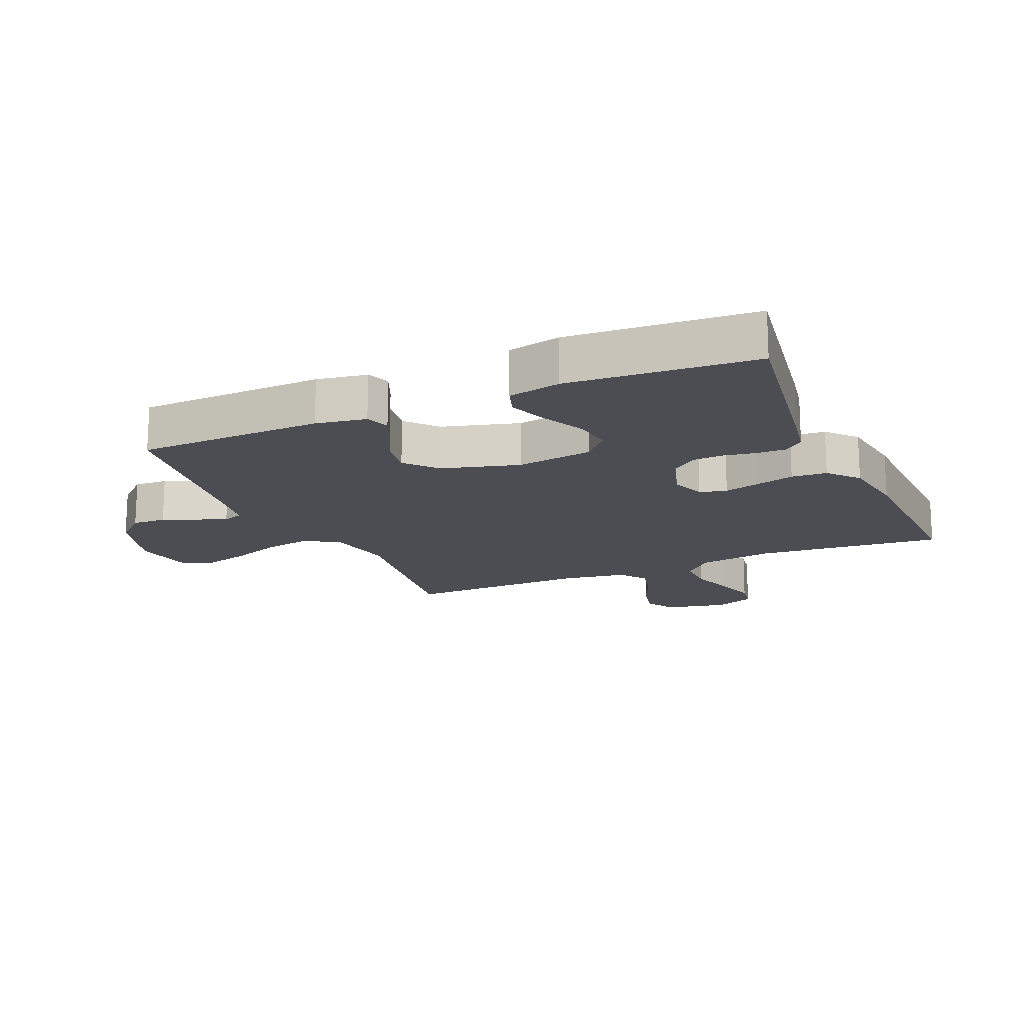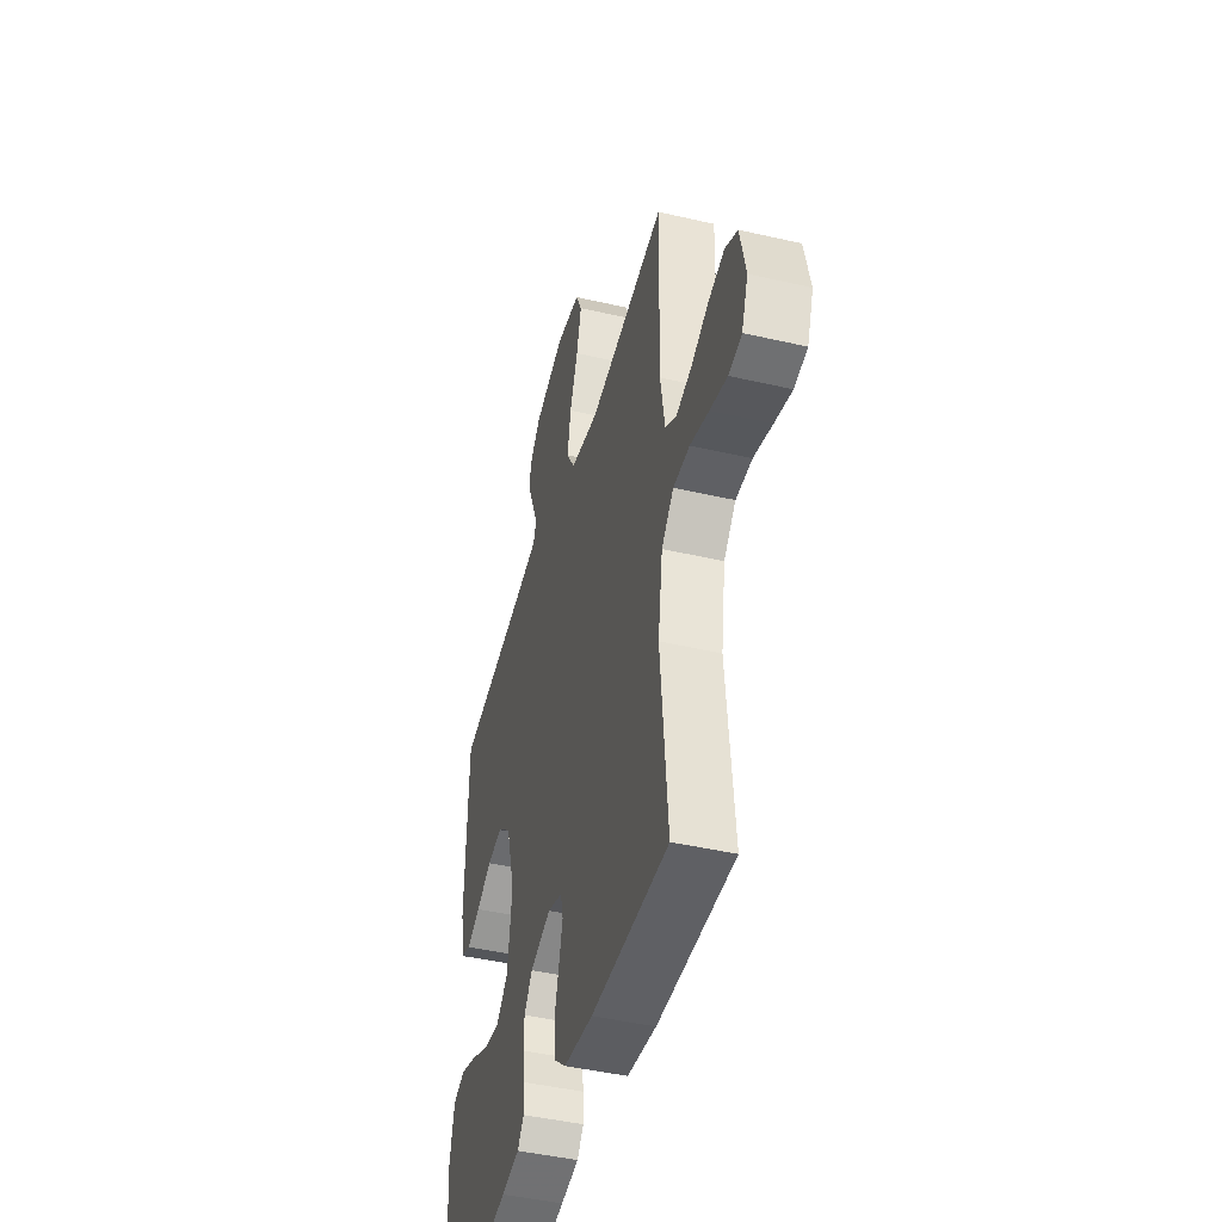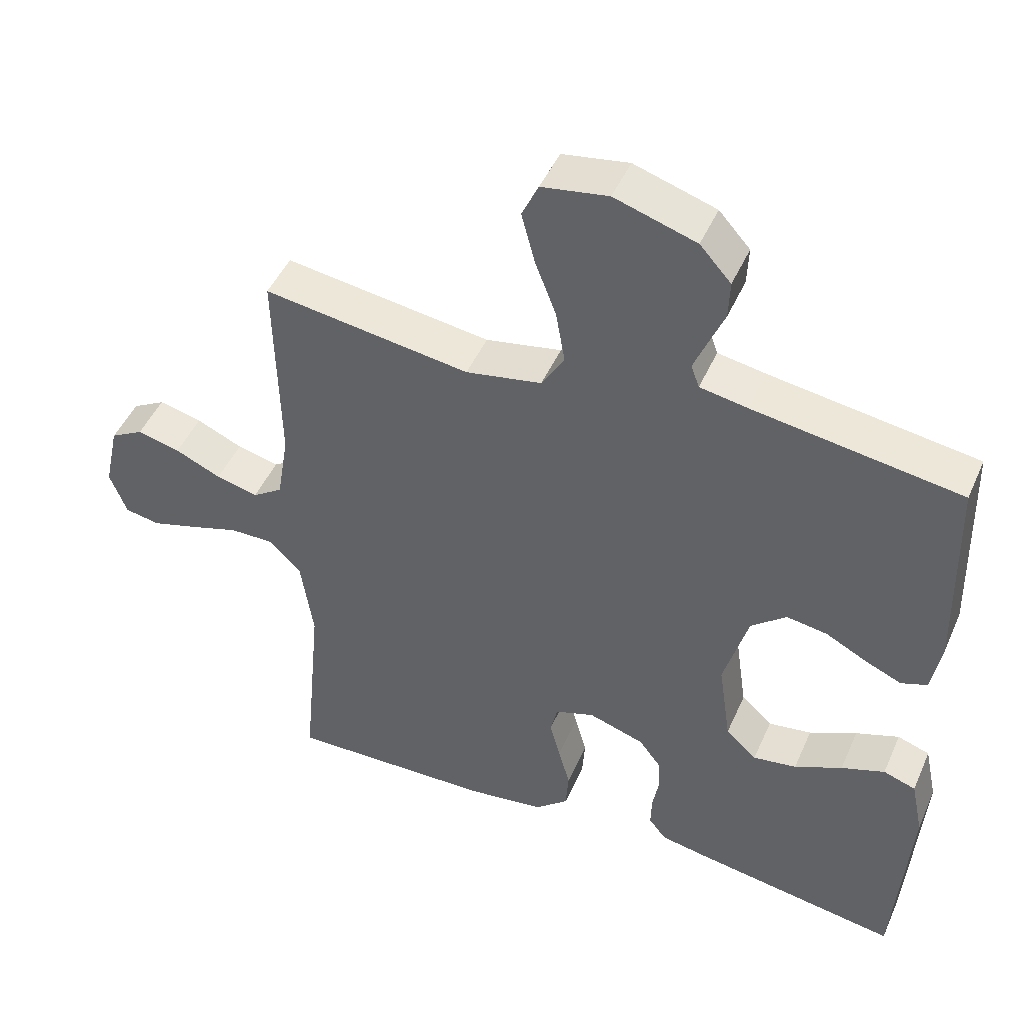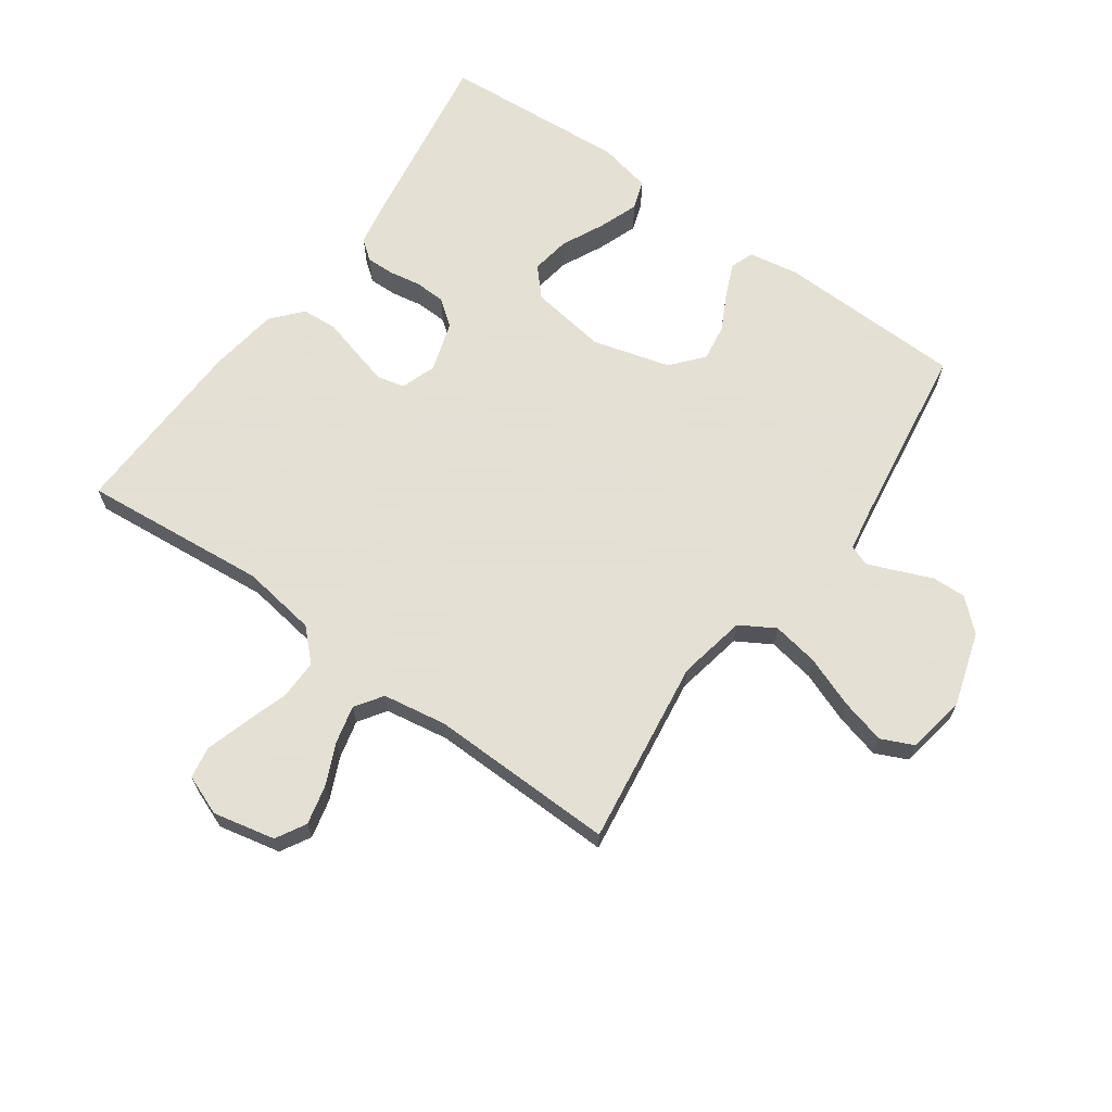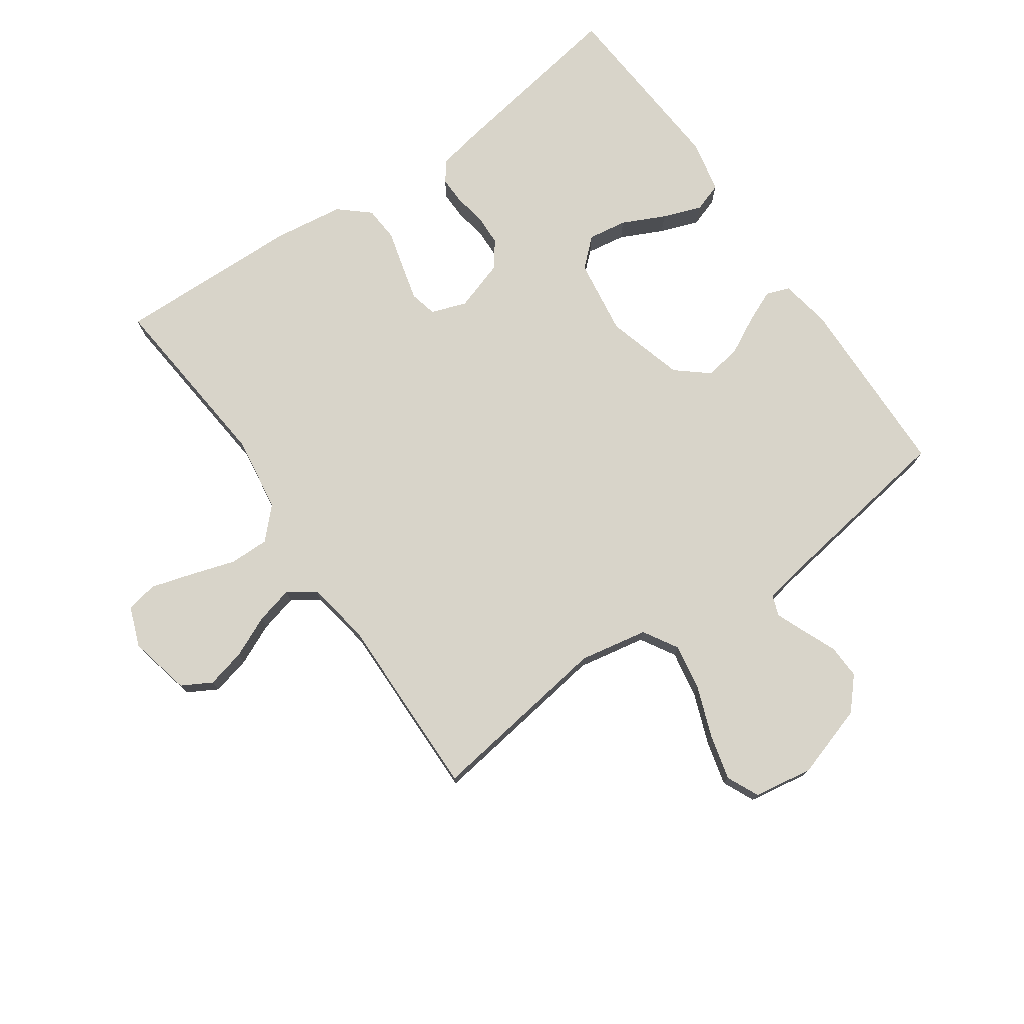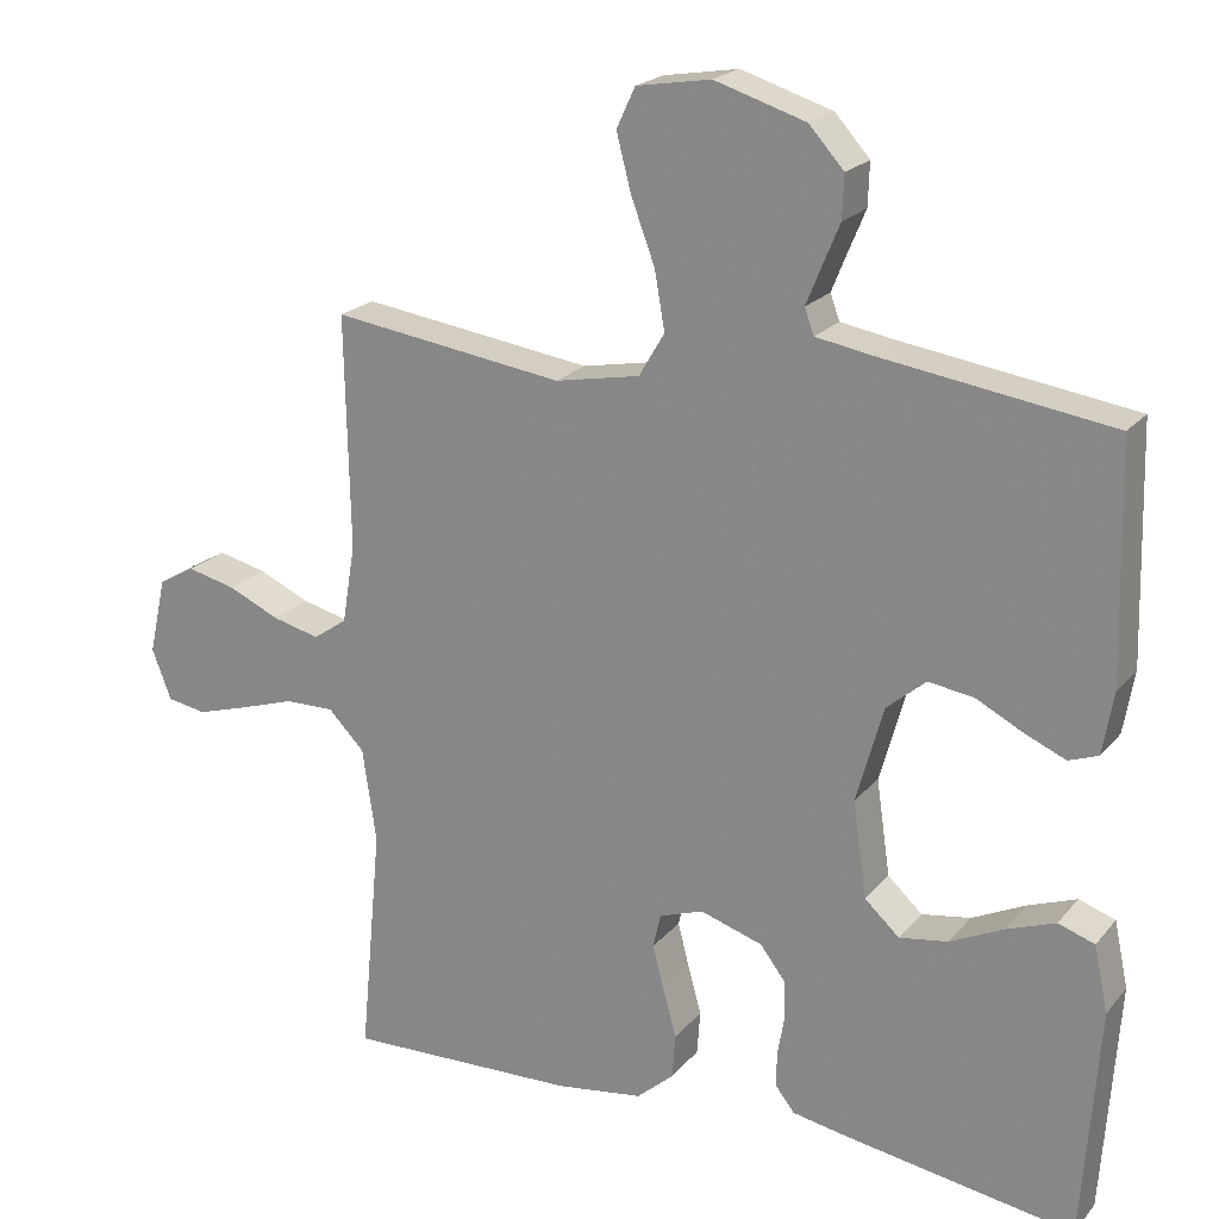
<metadata>
{"format":"obj","ext":"obj","renderer":"f3d","projection":"perspective","resolution":1024,"background":"white","views":[{"elev":-16.4,"azim":113.7,"up":"+Y"},{"elev":-44.9,"azim":-105.0,"up":"+Z"},{"elev":47.0,"azim":23.1,"up":"+Z"},{"elev":66.2,"azim":-54.4,"up":"+Y"},{"elev":75.5,"azim":-35.0,"up":"+Y"},{"elev":20.9,"azim":28.2,"up":"+Z"}]}
</metadata>
<code>
v 0.5 0.07 0.5
v 0.508 0.07 0.2
v 0.494 0.07 0.119
v 0.456 0.07 0.105
v 0.403 0.07 0.128
v 0.343 0.07 0.159
v 0.284 0.07 0.168
v 0.233 0.07 0.125
v 0.198 0.07 0
v 0.216 0.07 -0.124
v 0.261 0.07 -0.165
v 0.324 0.07 -0.155
v 0.393 0.07 -0.122
v 0.456 0.07 -0.099
v 0.503 0.07 -0.115
v 0.521 0.07 -0.2
v 0.5 0.07 -0.5
v 0.2 0.07 -0.452
v 0.13 0.07 -0.439
v 0.105 0.07 -0.407
v 0.106 0.07 -0.361
v 0.115 0.07 -0.31
v 0.113 0.07 -0.26
v 0.081 0.07 -0.218
v 0 0.07 -0.192
v -0.057 0.07 -0.212
v -0.067 0.07 -0.256
v -0.052 0.07 -0.314
v -0.035 0.07 -0.376
v -0.039 0.07 -0.433
v -0.087 0.07 -0.475
v -0.2 0.07 -0.491
v -0.5 0.07 -0.5
v -0.472 0.07 -0.2
v -0.49 0.07 -0.078
v -0.537 0.07 -0.03
v -0.601 0.07 -0.031
v -0.673 0.07 -0.054
v -0.74 0.07 -0.074
v -0.791 0.07 -0.065
v -0.816 0.07 0
v -0.794 0.07 0.1
v -0.746 0.07 0.127
v -0.683 0.07 0.112
v -0.616 0.07 0.082
v -0.555 0.07 0.067
v -0.511 0.07 0.097
v -0.494 0.07 0.2
v -0.5 0.07 0.5
v -0.2 0.07 0.458
v -0.09 0.07 0.479
v -0.057 0.07 0.535
v -0.07 0.07 0.61
v -0.101 0.07 0.692
v -0.12 0.07 0.765
v -0.096 0.07 0.817
v 0 0.07 0.833
v 0.118 0.07 0.796
v 0.163 0.07 0.746
v 0.161 0.07 0.691
v 0.138 0.07 0.636
v 0.119 0.07 0.589
v 0.131 0.07 0.556
v 0.2 0.07 0.544
v 0.5 0 0.5
v 0.508 0 0.2
v 0.494 0 0.119
v 0.456 0 0.105
v 0.403 0 0.128
v 0.343 0 0.159
v 0.284 0 0.168
v 0.233 0 0.125
v 0.198 0 0
v 0.216 0 -0.124
v 0.261 0 -0.165
v 0.324 0 -0.155
v 0.393 0 -0.122
v 0.456 0 -0.099
v 0.503 0 -0.115
v 0.521 0 -0.2
v 0.5 0 -0.5
v 0.2 0 -0.452
v 0.13 0 -0.439
v 0.105 0 -0.407
v 0.106 0 -0.361
v 0.115 0 -0.31
v 0.113 0 -0.26
v 0.081 0 -0.218
v 0 0 -0.192
v -0.057 0 -0.212
v -0.067 0 -0.256
v -0.052 0 -0.314
v -0.035 0 -0.376
v -0.039 0 -0.433
v -0.087 0 -0.475
v -0.2 0 -0.491
v -0.5 0 -0.5
v -0.472 0 -0.2
v -0.49 0 -0.078
v -0.537 0 -0.03
v -0.601 0 -0.031
v -0.673 0 -0.054
v -0.74 0 -0.074
v -0.791 0 -0.065
v -0.816 0 0
v -0.794 0 0.1
v -0.746 0 0.127
v -0.683 0 0.112
v -0.616 0 0.082
v -0.555 0 0.067
v -0.511 0 0.097
v -0.494 0 0.2
v -0.5 0 0.5
v -0.2 0 0.458
v -0.09 0 0.479
v -0.057 0 0.535
v -0.07 0 0.61
v -0.101 0 0.692
v -0.12 0 0.765
v -0.096 0 0.817
v 0 0 0.833
v 0.118 0 0.796
v 0.163 0 0.746
v 0.161 0 0.691
v 0.138 0 0.636
v 0.119 0 0.589
v 0.131 0 0.556
v 0.2 0 0.544
f 59 60 61
f 58 59 61
f 57 58 61
f 56 57 61
f 55 56 61
f 54 55 61
f 53 54 61
f 52 53 61 62
f 51 52 62 63
f 48 49 50
f 47 48 50 51
f 43 44 45
f 42 43 45
f 41 42 45
f 40 41 45
f 39 40 45
f 38 39 45
f 37 38 45
f 36 37 45 46
f 35 36 46 47
f 32 33 34
f 31 32 34
f 30 31 34
f 29 30 34
f 28 29 34
f 34 35 47
f 28 34 47
f 27 28 47
f 20 21 22
f 19 20 22
f 18 19 22
f 17 18 22
f 16 17 22
f 15 16 22
f 14 15 22
f 13 14 22
f 12 13 22
f 11 12 22 23
f 10 11 23 24
f 4 5 6
f 3 4 6
f 2 3 6
f 1 2 6
f 64 1 6
f 64 6 7
f 63 64 7 8
f 51 63 8 9
f 26 27 47 51
f 25 26 51 9
f 9 10 24 25
f 125 124 123
f 125 123 122
f 125 122 121
f 125 121 120
f 125 120 119
f 125 119 118
f 125 118 117
f 126 125 117 116
f 127 126 116 115
f 114 113 112
f 115 114 112 111
f 109 108 107
f 109 107 106
f 109 106 105
f 109 105 104
f 109 104 103
f 109 103 102
f 109 102 101
f 110 109 101 100
f 111 110 100 99
f 98 97 96
f 98 96 95
f 98 95 94
f 98 94 93
f 98 93 92
f 111 99 98
f 111 98 92
f 111 92 91
f 86 85 84
f 86 84 83
f 86 83 82
f 86 82 81
f 86 81 80
f 86 80 79
f 86 79 78
f 86 78 77
f 86 77 76
f 87 86 76 75
f 88 87 75 74
f 70 69 68
f 70 68 67
f 70 67 66
f 70 66 65
f 70 65 128
f 71 70 128
f 72 71 128 127
f 73 72 127 115
f 115 111 91 90
f 73 115 90 89
f 89 88 74 73
f 1 65 66 2
f 2 66 67 3
f 3 67 68 4
f 4 68 69 5
f 5 69 70 6
f 6 70 71 7
f 7 71 72 8
f 8 72 73 9
f 9 73 74 10
f 10 74 75 11
f 11 75 76 12
f 12 76 77 13
f 13 77 78 14
f 14 78 79 15
f 15 79 80 16
f 16 80 81 17
f 17 81 82 18
f 18 82 83 19
f 19 83 84 20
f 20 84 85 21
f 21 85 86 22
f 22 86 87 23
f 23 87 88 24
f 24 88 89 25
f 25 89 90 26
f 26 90 91 27
f 27 91 92 28
f 28 92 93 29
f 29 93 94 30
f 30 94 95 31
f 31 95 96 32
f 32 96 97 33
f 33 97 98 34
f 34 98 99 35
f 35 99 100 36
f 36 100 101 37
f 37 101 102 38
f 38 102 103 39
f 39 103 104 40
f 40 104 105 41
f 41 105 106 42
f 42 106 107 43
f 43 107 108 44
f 44 108 109 45
f 45 109 110 46
f 46 110 111 47
f 47 111 112 48
f 48 112 113 49
f 49 113 114 50
f 50 114 115 51
f 51 115 116 52
f 52 116 117 53
f 53 117 118 54
f 54 118 119 55
f 55 119 120 56
f 56 120 121 57
f 57 121 122 58
f 58 122 123 59
f 59 123 124 60
f 60 124 125 61
f 61 125 126 62
f 62 126 127 63
f 63 127 128 64
f 64 128 65 1

</code>
